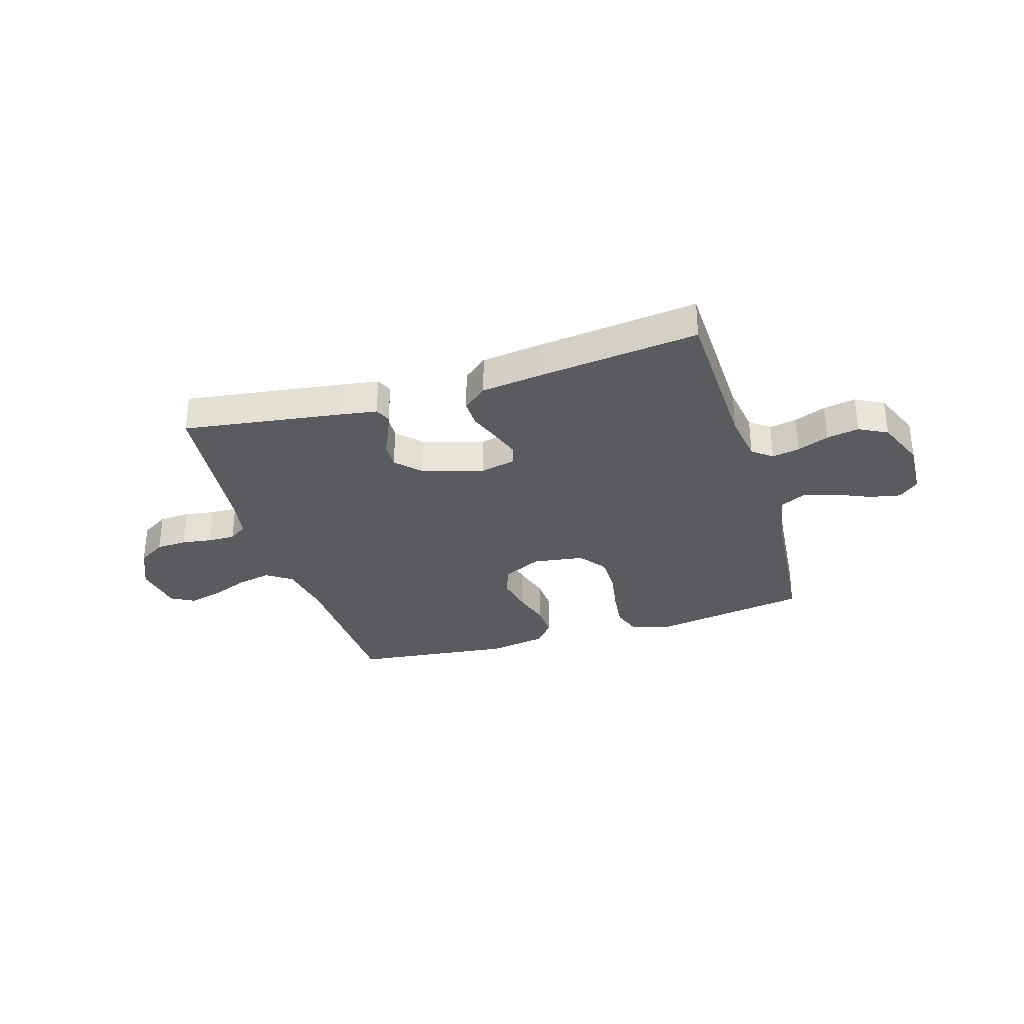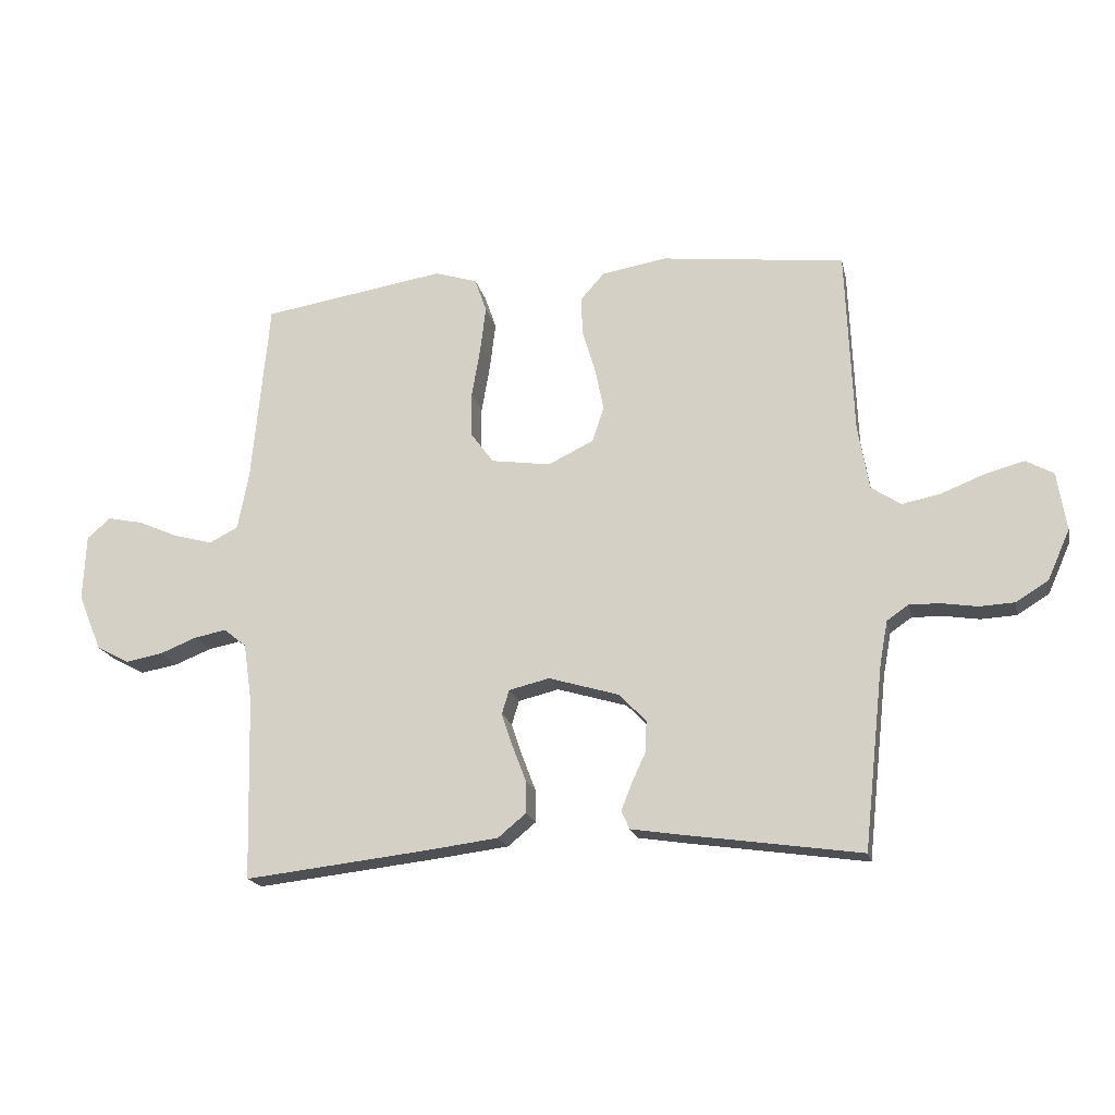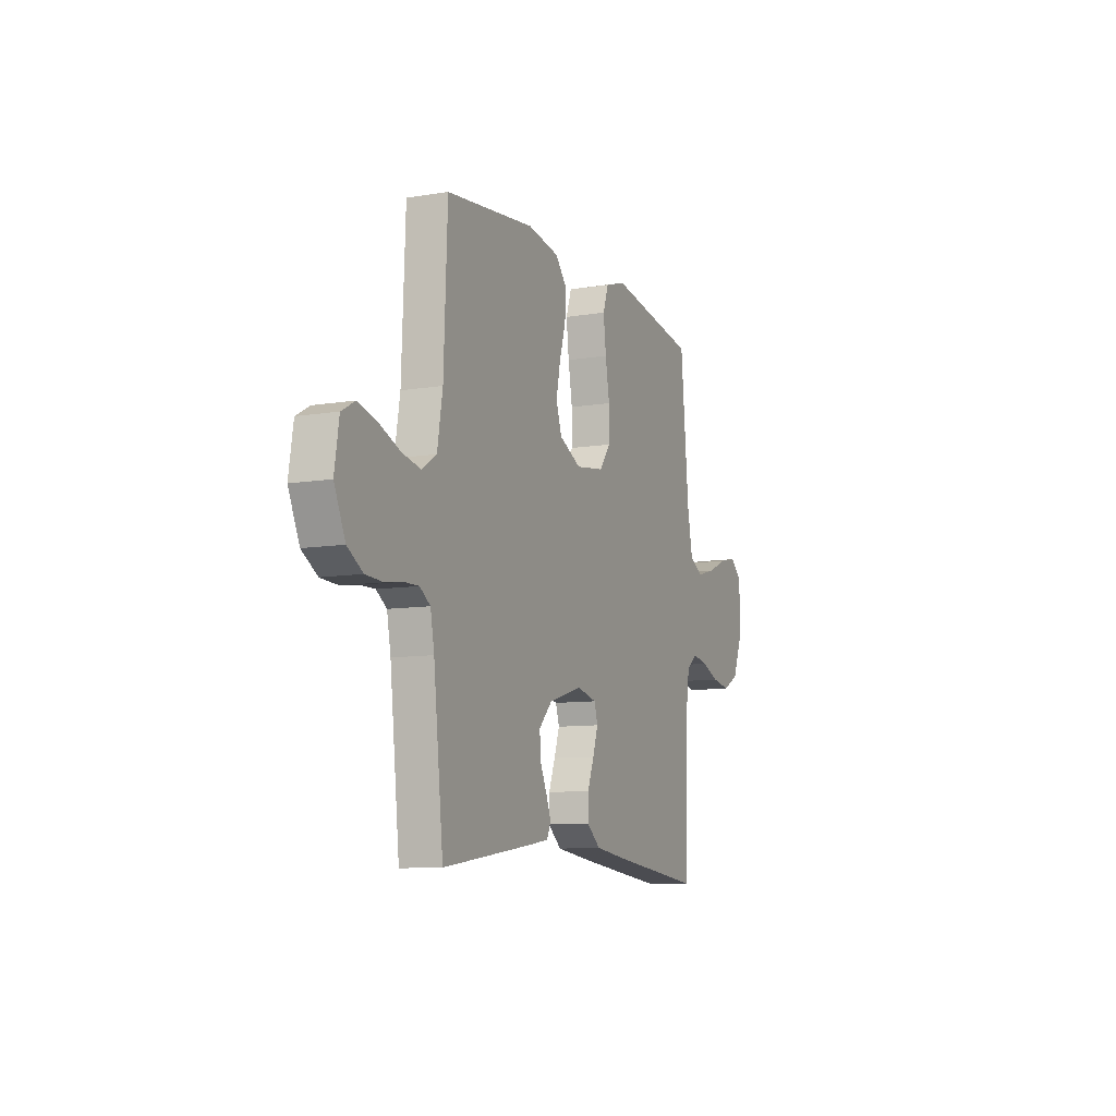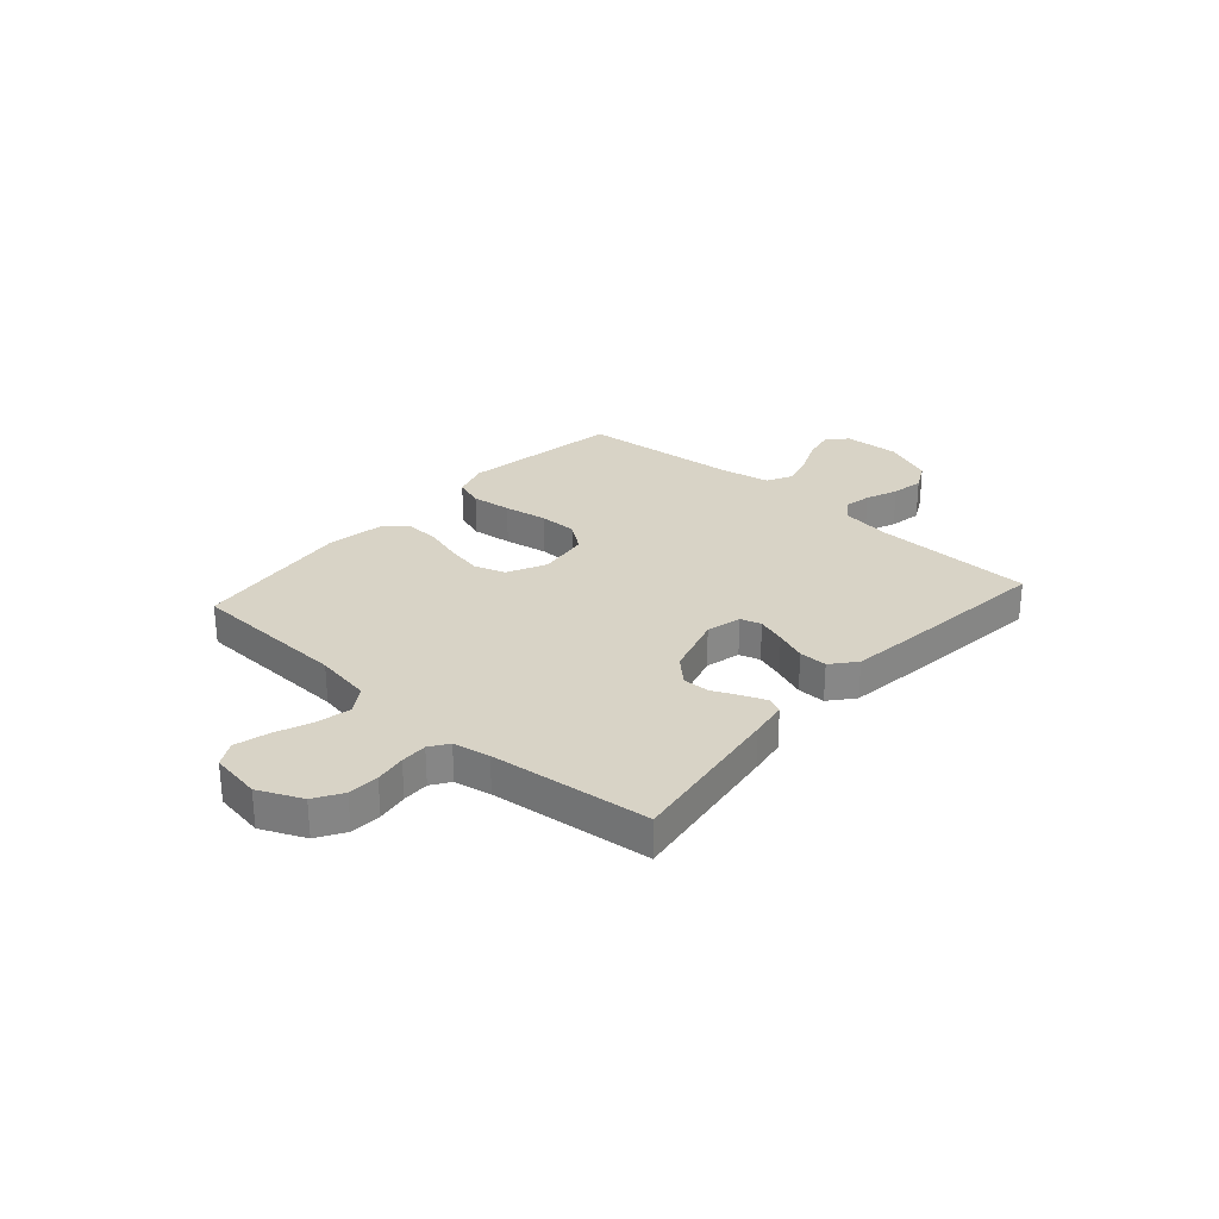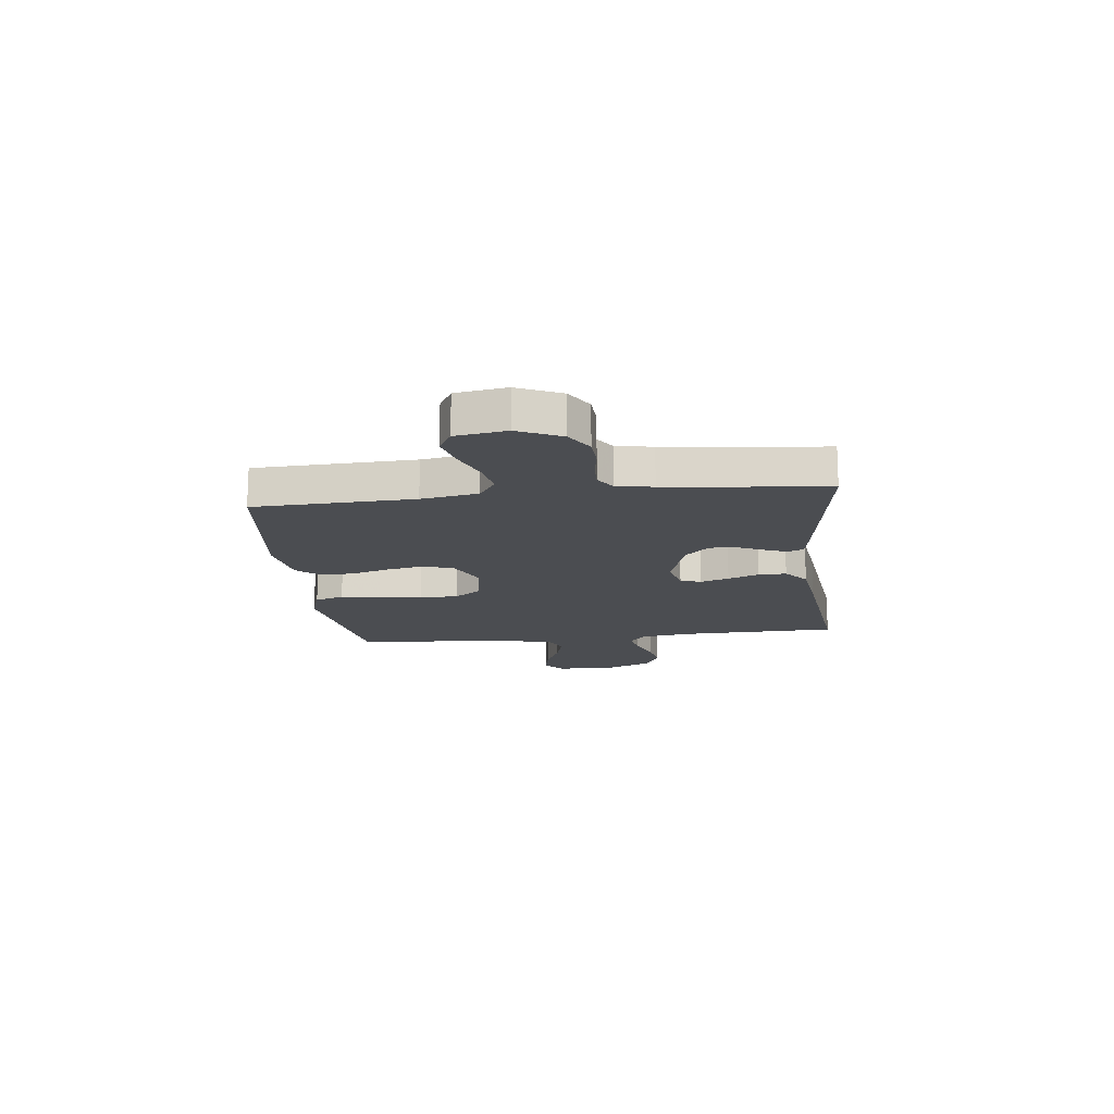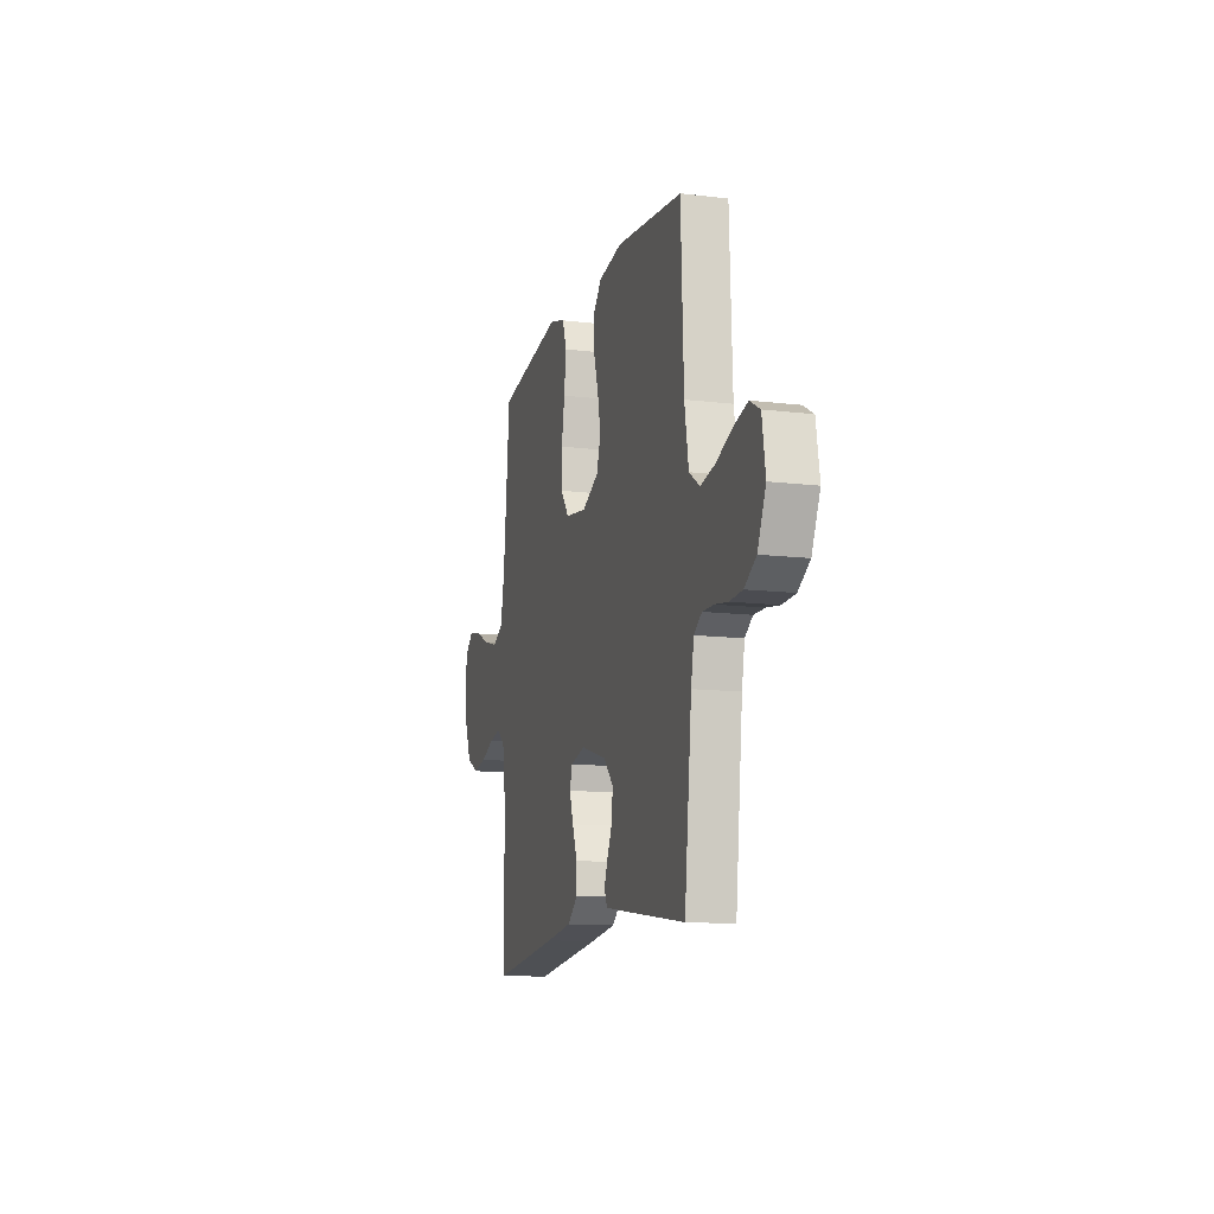
<metadata>
{"format":"obj","ext":"obj","renderer":"f3d","projection":"perspective","resolution":1024,"background":"white","views":[{"elev":-32.1,"azim":-163.0,"up":"+Y"},{"elev":-18.5,"azim":12.3,"up":"+Z"},{"elev":-9.5,"azim":113.4,"up":"+Z"},{"elev":28.0,"azim":131.6,"up":"+Y"},{"elev":-15.8,"azim":96.5,"up":"+Y"},{"elev":-12.5,"azim":74.2,"up":"+Z"}]}
</metadata>
<code>
v 0.5 0.07 0.5
v 0.512 0.07 0.2
v 0.53 0.07 0.094
v 0.578 0.07 0.062
v 0.642 0.07 0.075
v 0.712 0.07 0.103
v 0.776 0.07 0.12
v 0.821 0.07 0.095
v 0.836 0.07 0
v 0.799 0.07 -0.082
v 0.747 0.07 -0.114
v 0.689 0.07 -0.117
v 0.631 0.07 -0.108
v 0.581 0.07 -0.107
v 0.546 0.07 -0.131
v 0.533 0.07 -0.2
v 0.5 0.07 -0.5
v 0.2 0.07 -0.457
v 0.13 0.07 -0.446
v 0.117 0.07 -0.416
v 0.134 0.07 -0.373
v 0.157 0.07 -0.323
v 0.159 0.07 -0.273
v 0.115 0.07 -0.227
v 0 0.07 -0.193
v -0.066 0.07 -0.209
v -0.078 0.07 -0.248
v -0.06 0.07 -0.302
v -0.038 0.07 -0.36
v -0.037 0.07 -0.413
v -0.083 0.07 -0.451
v -0.2 0.07 -0.466
v -0.5 0.07 -0.5
v -0.508 0.07 -0.2
v -0.522 0.07 -0.105
v -0.559 0.07 -0.076
v -0.611 0.07 -0.086
v -0.671 0.07 -0.11
v -0.732 0.07 -0.121
v -0.785 0.07 -0.093
v -0.823 0.07 0
v -0.818 0.07 0.107
v -0.78 0.07 0.14
v -0.722 0.07 0.128
v -0.656 0.07 0.099
v -0.593 0.07 0.082
v -0.546 0.07 0.106
v -0.528 0.07 0.2
v -0.5 0.07 0.5
v -0.2 0.07 0.548
v -0.131 0.07 0.526
v -0.112 0.07 0.471
v -0.121 0.07 0.396
v -0.135 0.07 0.315
v -0.135 0.07 0.242
v -0.097 0.07 0.191
v 0 0.07 0.177
v 0.074 0.07 0.213
v 0.093 0.07 0.271
v 0.079 0.07 0.34
v 0.058 0.07 0.41
v 0.055 0.07 0.473
v 0.094 0.07 0.517
v 0.2 0.07 0.535
v 0.5 0 0.5
v 0.512 0 0.2
v 0.53 0 0.094
v 0.578 0 0.062
v 0.642 0 0.075
v 0.712 0 0.103
v 0.776 0 0.12
v 0.821 0 0.095
v 0.836 0 0
v 0.799 0 -0.082
v 0.747 0 -0.114
v 0.689 0 -0.117
v 0.631 0 -0.108
v 0.581 0 -0.107
v 0.546 0 -0.131
v 0.533 0 -0.2
v 0.5 0 -0.5
v 0.2 0 -0.457
v 0.13 0 -0.446
v 0.117 0 -0.416
v 0.134 0 -0.373
v 0.157 0 -0.323
v 0.159 0 -0.273
v 0.115 0 -0.227
v 0 0 -0.193
v -0.066 0 -0.209
v -0.078 0 -0.248
v -0.06 0 -0.302
v -0.038 0 -0.36
v -0.037 0 -0.413
v -0.083 0 -0.451
v -0.2 0 -0.466
v -0.5 0 -0.5
v -0.508 0 -0.2
v -0.522 0 -0.105
v -0.559 0 -0.076
v -0.611 0 -0.086
v -0.671 0 -0.11
v -0.732 0 -0.121
v -0.785 0 -0.093
v -0.823 0 0
v -0.818 0 0.107
v -0.78 0 0.14
v -0.722 0 0.128
v -0.656 0 0.099
v -0.593 0 0.082
v -0.546 0 0.106
v -0.528 0 0.2
v -0.5 0 0.5
v -0.2 0 0.548
v -0.131 0 0.526
v -0.112 0 0.471
v -0.121 0 0.396
v -0.135 0 0.315
v -0.135 0 0.242
v -0.097 0 0.191
v 0 0 0.177
v 0.074 0 0.213
v 0.093 0 0.271
v 0.079 0 0.34
v 0.058 0 0.41
v 0.055 0 0.473
v 0.094 0 0.517
v 0.2 0 0.535
f 64 1 2
f 63 64 2
f 62 63 2
f 61 62 2
f 60 61 2
f 59 60 2 3
f 58 59 3 4
f 57 58 4
f 56 57 4
f 52 53 54
f 51 52 54
f 50 51 54
f 49 50 54
f 48 49 54
f 47 48 54 55
f 46 47 55 56
f 43 44 45
f 42 43 45
f 41 42 45
f 40 41 45
f 39 40 45
f 38 39 45
f 37 38 45
f 36 37 45 46
f 46 56 4
f 36 46 4
f 35 36 4
f 32 33 34
f 31 32 34
f 30 31 34
f 29 30 34
f 28 29 34
f 27 28 34 35
f 20 21 22
f 19 20 22
f 18 19 22
f 17 18 22
f 16 17 22
f 15 16 22 23
f 14 15 23 24
f 11 12 13
f 10 11 13
f 9 10 13
f 8 9 13
f 7 8 13
f 6 7 13
f 5 6 13
f 4 5 13 14
f 26 27 35
f 25 26 35 4
f 4 14 24 25
f 66 65 128
f 66 128 127
f 66 127 126
f 66 126 125
f 66 125 124
f 67 66 124 123
f 68 67 123 122
f 68 122 121
f 68 121 120
f 118 117 116
f 118 116 115
f 118 115 114
f 118 114 113
f 118 113 112
f 119 118 112 111
f 120 119 111 110
f 109 108 107
f 109 107 106
f 109 106 105
f 109 105 104
f 109 104 103
f 109 103 102
f 109 102 101
f 110 109 101 100
f 68 120 110
f 68 110 100
f 68 100 99
f 98 97 96
f 98 96 95
f 98 95 94
f 98 94 93
f 98 93 92
f 99 98 92 91
f 86 85 84
f 86 84 83
f 86 83 82
f 86 82 81
f 86 81 80
f 87 86 80 79
f 88 87 79 78
f 77 76 75
f 77 75 74
f 77 74 73
f 77 73 72
f 77 72 71
f 77 71 70
f 77 70 69
f 78 77 69 68
f 99 91 90
f 68 99 90 89
f 89 88 78 68
f 1 65 66 2
f 2 66 67 3
f 3 67 68 4
f 4 68 69 5
f 5 69 70 6
f 6 70 71 7
f 7 71 72 8
f 8 72 73 9
f 9 73 74 10
f 10 74 75 11
f 11 75 76 12
f 12 76 77 13
f 13 77 78 14
f 14 78 79 15
f 15 79 80 16
f 16 80 81 17
f 17 81 82 18
f 18 82 83 19
f 19 83 84 20
f 20 84 85 21
f 21 85 86 22
f 22 86 87 23
f 23 87 88 24
f 24 88 89 25
f 25 89 90 26
f 26 90 91 27
f 27 91 92 28
f 28 92 93 29
f 29 93 94 30
f 30 94 95 31
f 31 95 96 32
f 32 96 97 33
f 33 97 98 34
f 34 98 99 35
f 35 99 100 36
f 36 100 101 37
f 37 101 102 38
f 38 102 103 39
f 39 103 104 40
f 40 104 105 41
f 41 105 106 42
f 42 106 107 43
f 43 107 108 44
f 44 108 109 45
f 45 109 110 46
f 46 110 111 47
f 47 111 112 48
f 48 112 113 49
f 49 113 114 50
f 50 114 115 51
f 51 115 116 52
f 52 116 117 53
f 53 117 118 54
f 54 118 119 55
f 55 119 120 56
f 56 120 121 57
f 57 121 122 58
f 58 122 123 59
f 59 123 124 60
f 60 124 125 61
f 61 125 126 62
f 62 126 127 63
f 63 127 128 64
f 64 128 65 1

</code>
